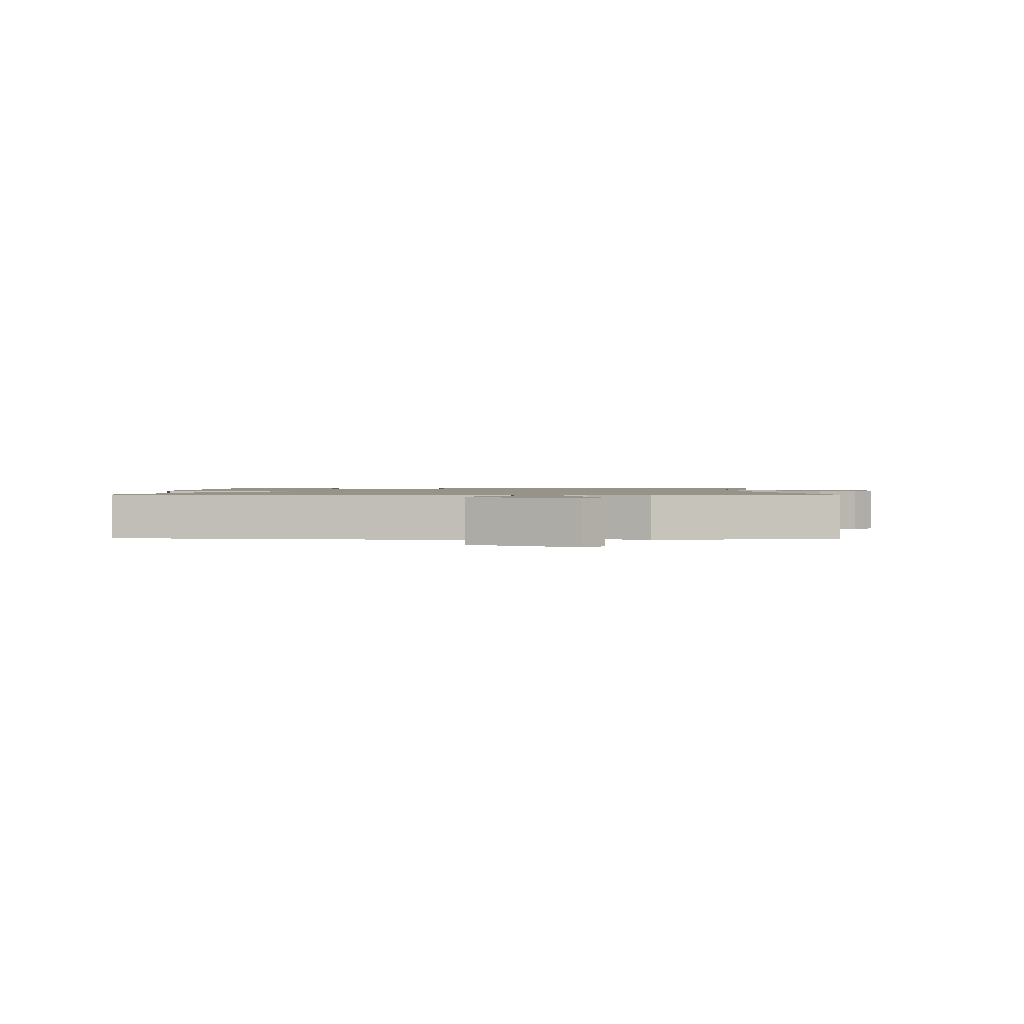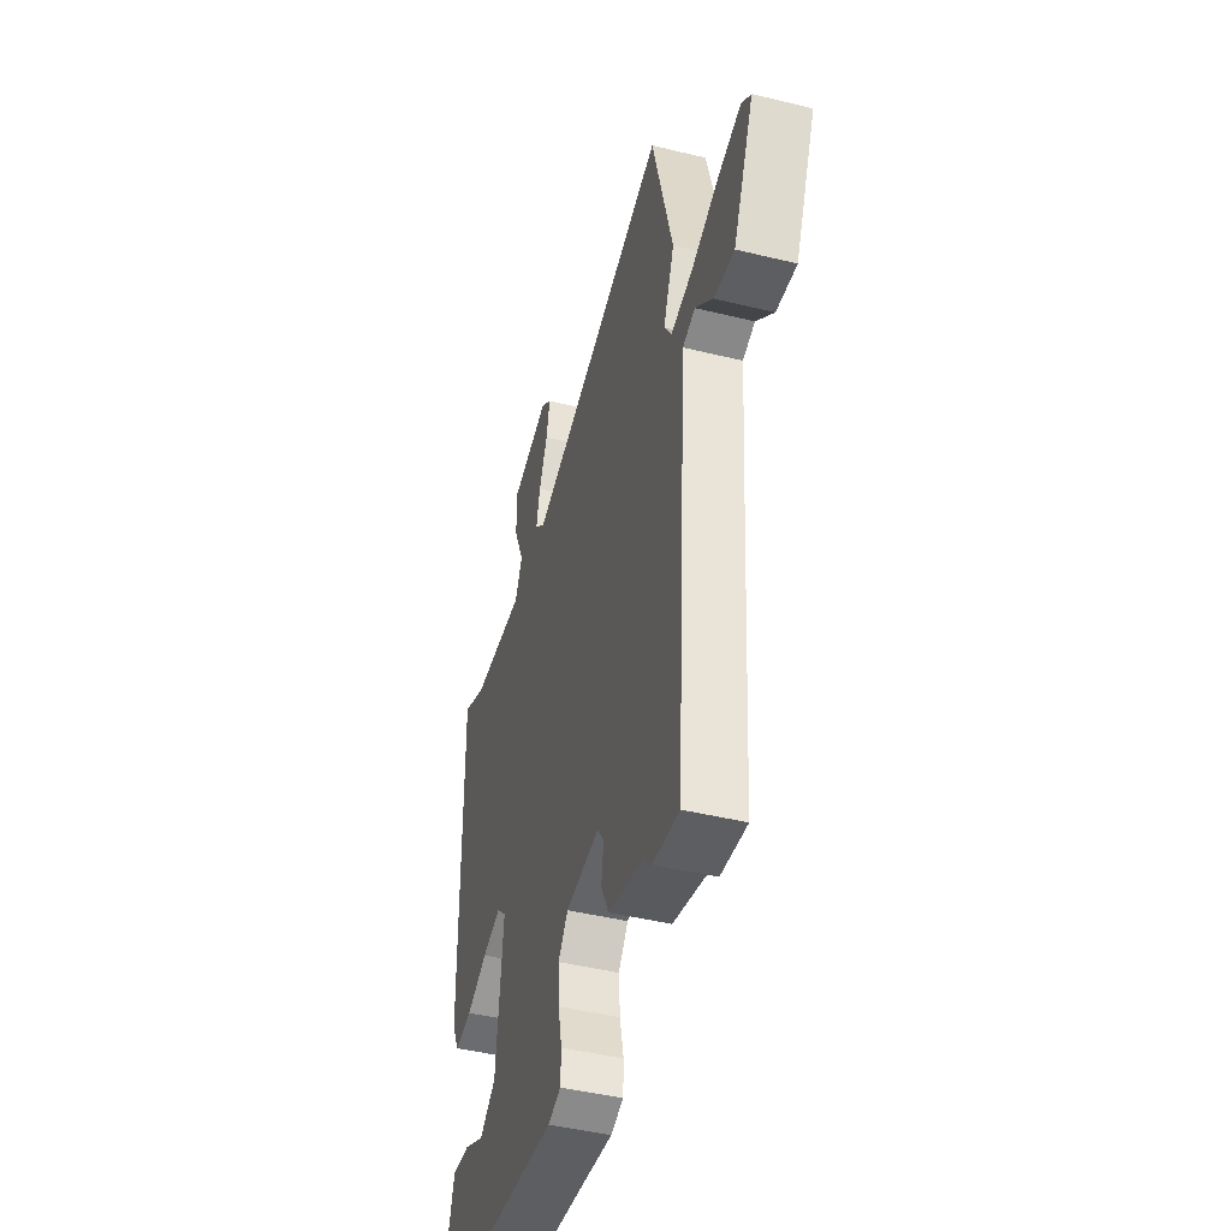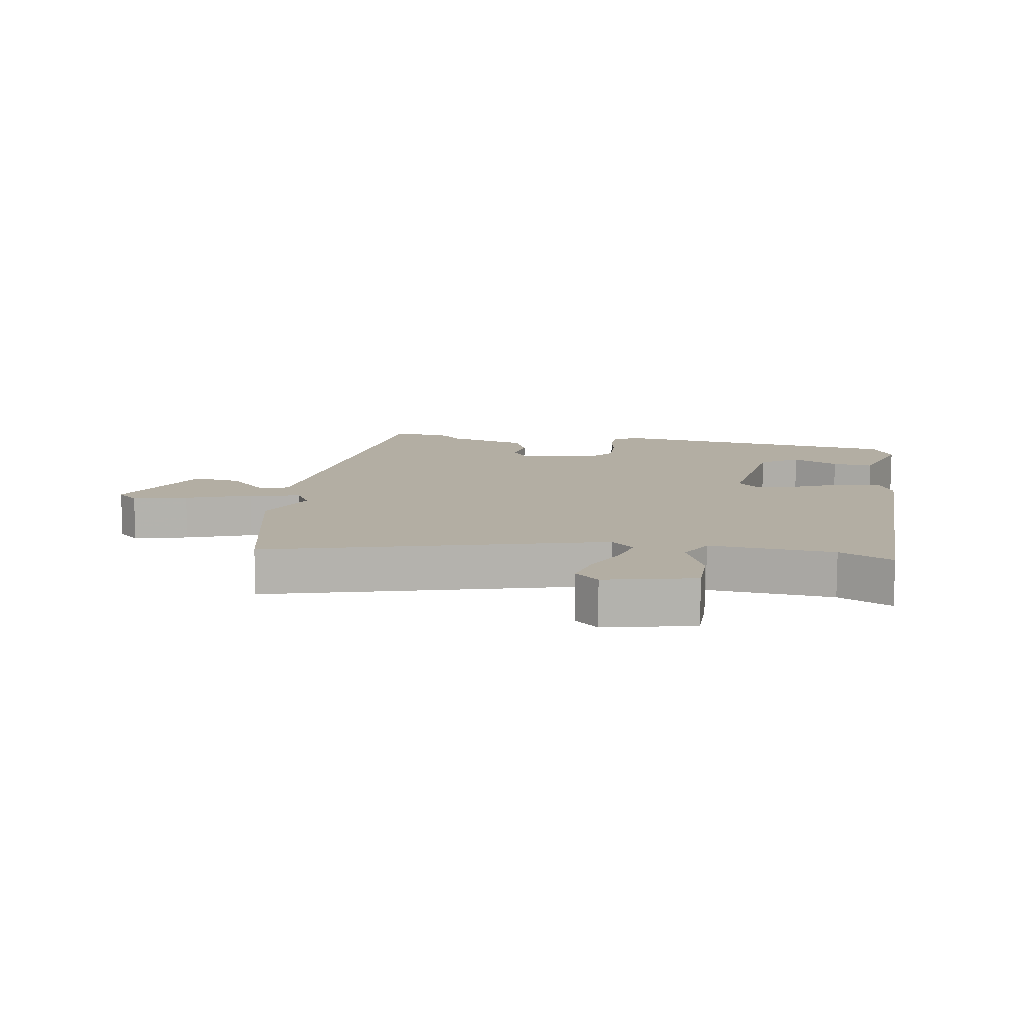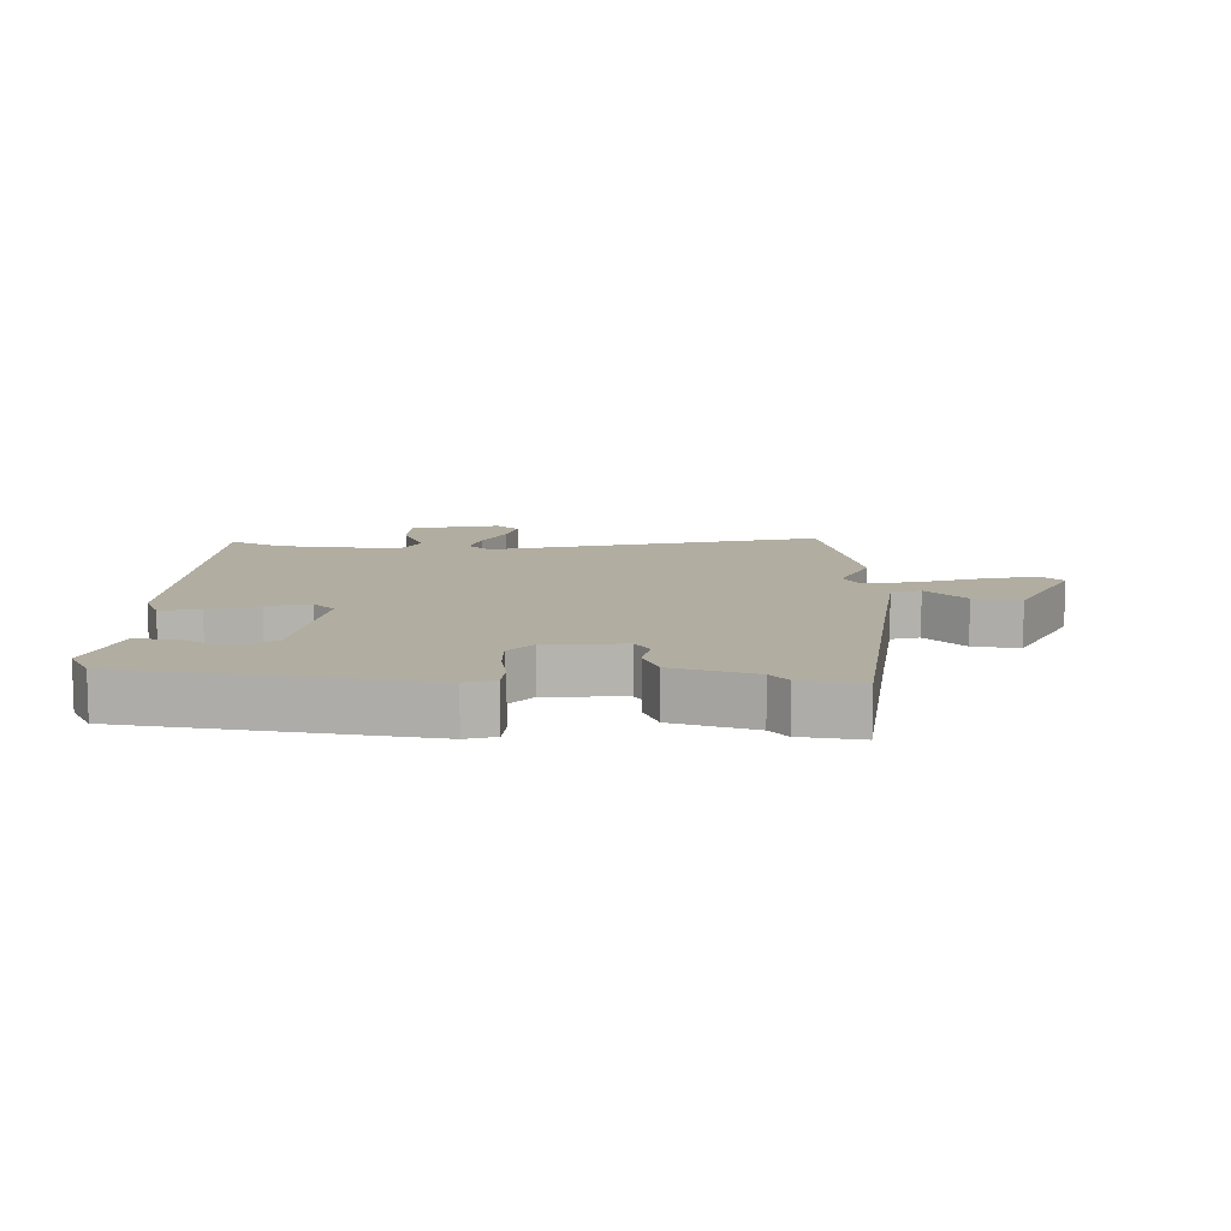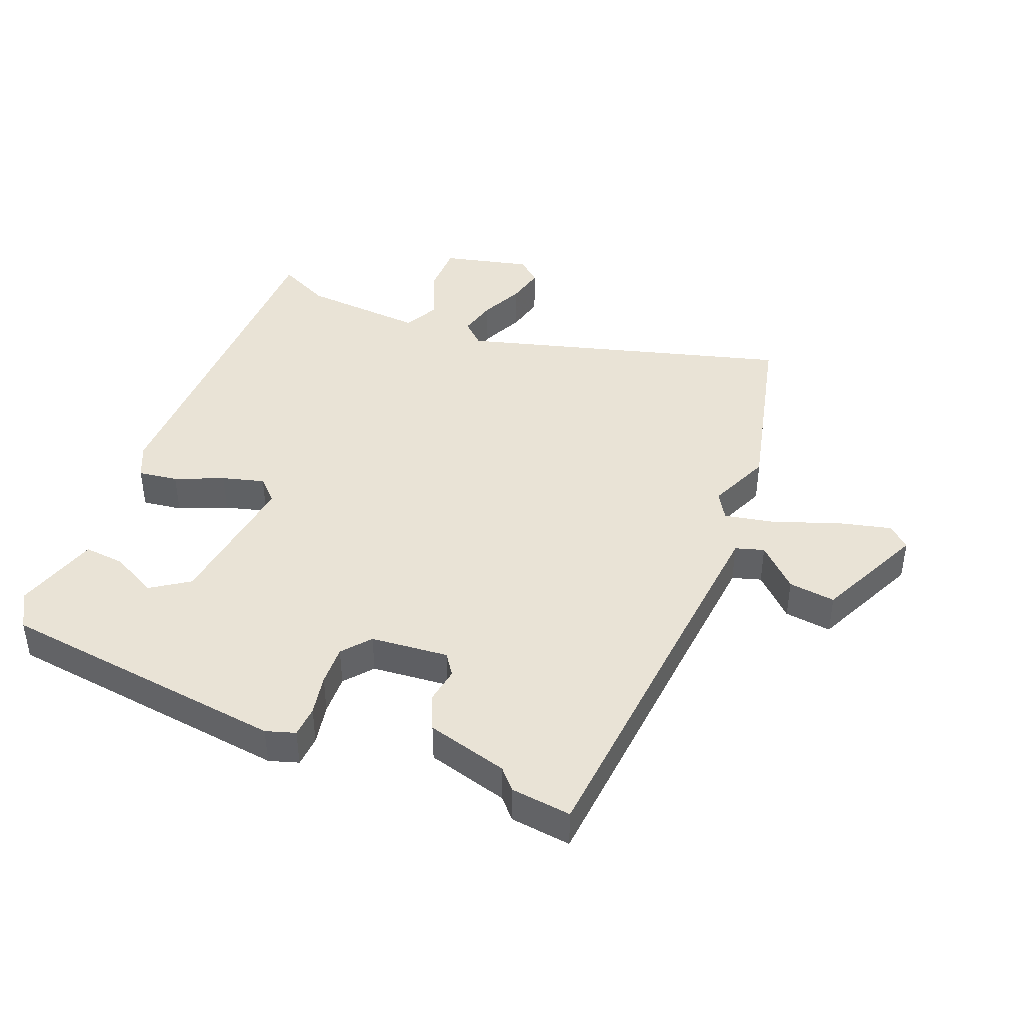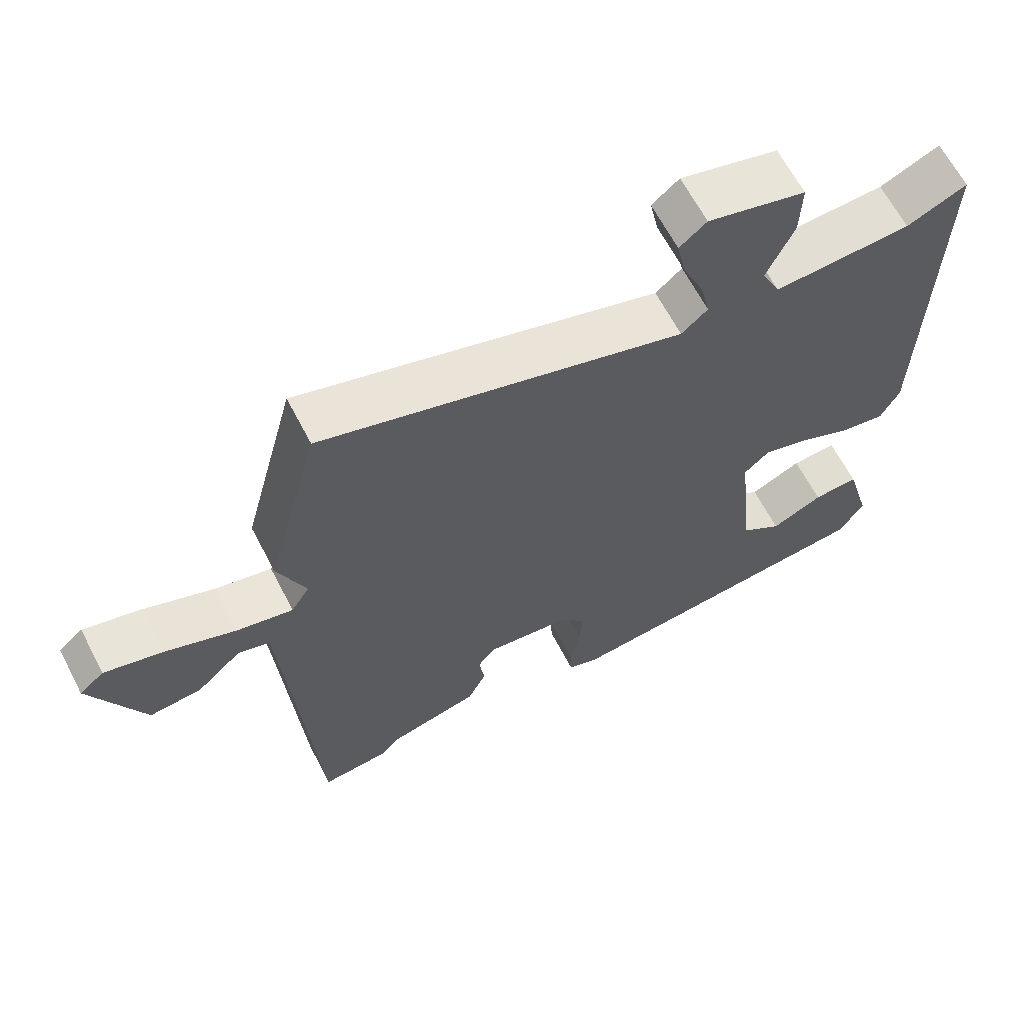
<metadata>
{"format":"obj","ext":"obj","renderer":"f3d","projection":"perspective","resolution":1024,"background":"white","views":[{"elev":1.3,"azim":-85.8,"up":"+Y"},{"elev":-44.9,"azim":-105.8,"up":"+Z"},{"elev":11.0,"azim":11.0,"up":"+Y"},{"elev":10.4,"azim":-175.8,"up":"+Y"},{"elev":42.3,"azim":-157.0,"up":"+Y"},{"elev":64.6,"azim":-27.5,"up":"+Z"}]}
</metadata>
<code>
v -0.536 0.07 0.36
v -0.458 0.07 0.659
v 0.068 0.07 0.5
v 0.106 0.07 0.534
v 0.092 0.07 0.596
v 0.061 0.07 0.668
v 0.048 0.07 0.73
v 0.087 0.07 0.763
v 0.229 0.07 0.726
v 0.227 0.07 0.644
v 0.188 0.07 0.556
v 0.215 0.07 0.499
v 0.414 0.07 0.51
v 0.5 0.07 0.55
v 0.491 0.07 -0.028
v 0.464 0.07 -0.083
v 0.4 0.07 -0.073
v 0.323 0.07 -0.038
v 0.255 0.07 -0.018
v 0.219 0.07 -0.052
v 0.244 0.07 -0.287
v 0.304 0.07 -0.33
v 0.379 0.07 -0.293
v 0.445 0.07 -0.288
v 0.483 0.07 -0.425
v 0.447 0.07 -0.484
v -0.024 0.07 -0.534
v -0.071 0.07 -0.518
v -0.073 0.07 -0.467
v -0.059 0.07 -0.401
v -0.055 0.07 -0.336
v -0.091 0.07 -0.29
v -0.216 0.07 -0.276
v -0.241 0.07 -0.31
v -0.233 0.07 -0.368
v -0.26 0.07 -0.426
v -0.392 0.07 -0.46
v -0.422 0.07 -0.492
v -0.52 0.07 -0.502
v -0.548 0.07 -0.082
v -0.564 0.07 0.143
v -0.61 0.07 0.158
v -0.676 0.07 0.096
v -0.752 0.07 0.088
v -0.829 0.07 0.264
v -0.793 0.07 0.295
v -0.707 0.07 0.272
v -0.604 0.07 0.232
v -0.522 0.07 0.214
v -0.495 0.07 0.258
v -0.536 0 0.36
v -0.458 0 0.659
v 0.068 0 0.5
v 0.106 0 0.534
v 0.092 0 0.596
v 0.061 0 0.668
v 0.048 0 0.73
v 0.087 0 0.763
v 0.229 0 0.726
v 0.227 0 0.644
v 0.188 0 0.556
v 0.215 0 0.499
v 0.414 0 0.51
v 0.5 0 0.55
v 0.491 0 -0.028
v 0.464 0 -0.083
v 0.4 0 -0.073
v 0.323 0 -0.038
v 0.255 0 -0.018
v 0.219 0 -0.052
v 0.244 0 -0.287
v 0.304 0 -0.33
v 0.379 0 -0.293
v 0.445 0 -0.288
v 0.483 0 -0.425
v 0.447 0 -0.484
v -0.024 0 -0.534
v -0.071 0 -0.518
v -0.073 0 -0.467
v -0.059 0 -0.401
v -0.055 0 -0.336
v -0.091 0 -0.29
v -0.216 0 -0.276
v -0.241 0 -0.31
v -0.233 0 -0.368
v -0.26 0 -0.426
v -0.392 0 -0.46
v -0.422 0 -0.492
v -0.52 0 -0.502
v -0.548 0 -0.082
v -0.564 0 0.143
v -0.61 0 0.158
v -0.676 0 0.096
v -0.752 0 0.088
v -0.829 0 0.264
v -0.793 0 0.295
v -0.707 0 0.272
v -0.604 0 0.232
v -0.522 0 0.214
v -0.495 0 0.258
f 45 46 47 48
f 45 48 49
f 42 43 44 45
f 41 42 45 49
f 40 41 49 50
f 37 38 39 40
f 34 35 36 37
f 33 34 37 40
f 32 33 40 50
f 27 28 29 30
f 27 30 31
f 26 27 31
f 22 23 24 25
f 22 25 26 31
f 15 16 17 18
f 13 14 15 18
f 12 13 18 19
f 11 12 19 20
f 9 10 11
f 8 9 11
f 5 6 7 8
f 4 5 8 11
f 3 4 11 20
f 21 22 31 32
f 20 21 32 50
f 3 20 50
f 1 2 3 50
f 98 97 96 95
f 99 98 95
f 95 94 93 92
f 99 95 92 91
f 100 99 91 90
f 90 89 88 87
f 87 86 85 84
f 90 87 84 83
f 100 90 83 82
f 80 79 78 77
f 81 80 77
f 81 77 76
f 75 74 73 72
f 81 76 75 72
f 68 67 66 65
f 68 65 64 63
f 69 68 63 62
f 70 69 62 61
f 61 60 59
f 61 59 58
f 58 57 56 55
f 61 58 55 54
f 70 61 54 53
f 82 81 72 71
f 100 82 71 70
f 100 70 53
f 100 53 52 51
f 1 51 52 2
f 2 52 53 3
f 3 53 54 4
f 4 54 55 5
f 5 55 56 6
f 6 56 57 7
f 7 57 58 8
f 8 58 59 9
f 9 59 60 10
f 10 60 61 11
f 11 61 62 12
f 12 62 63 13
f 13 63 64 14
f 14 64 65 15
f 15 65 66 16
f 16 66 67 17
f 17 67 68 18
f 18 68 69 19
f 19 69 70 20
f 20 70 71 21
f 21 71 72 22
f 22 72 73 23
f 23 73 74 24
f 24 74 75 25
f 25 75 76 26
f 26 76 77 27
f 27 77 78 28
f 28 78 79 29
f 29 79 80 30
f 30 80 81 31
f 31 81 82 32
f 32 82 83 33
f 33 83 84 34
f 34 84 85 35
f 35 85 86 36
f 36 86 87 37
f 37 87 88 38
f 38 88 89 39
f 39 89 90 40
f 40 90 91 41
f 41 91 92 42
f 42 92 93 43
f 43 93 94 44
f 44 94 95 45
f 45 95 96 46
f 46 96 97 47
f 47 97 98 48
f 48 98 99 49
f 49 99 100 50
f 50 100 51 1

</code>
